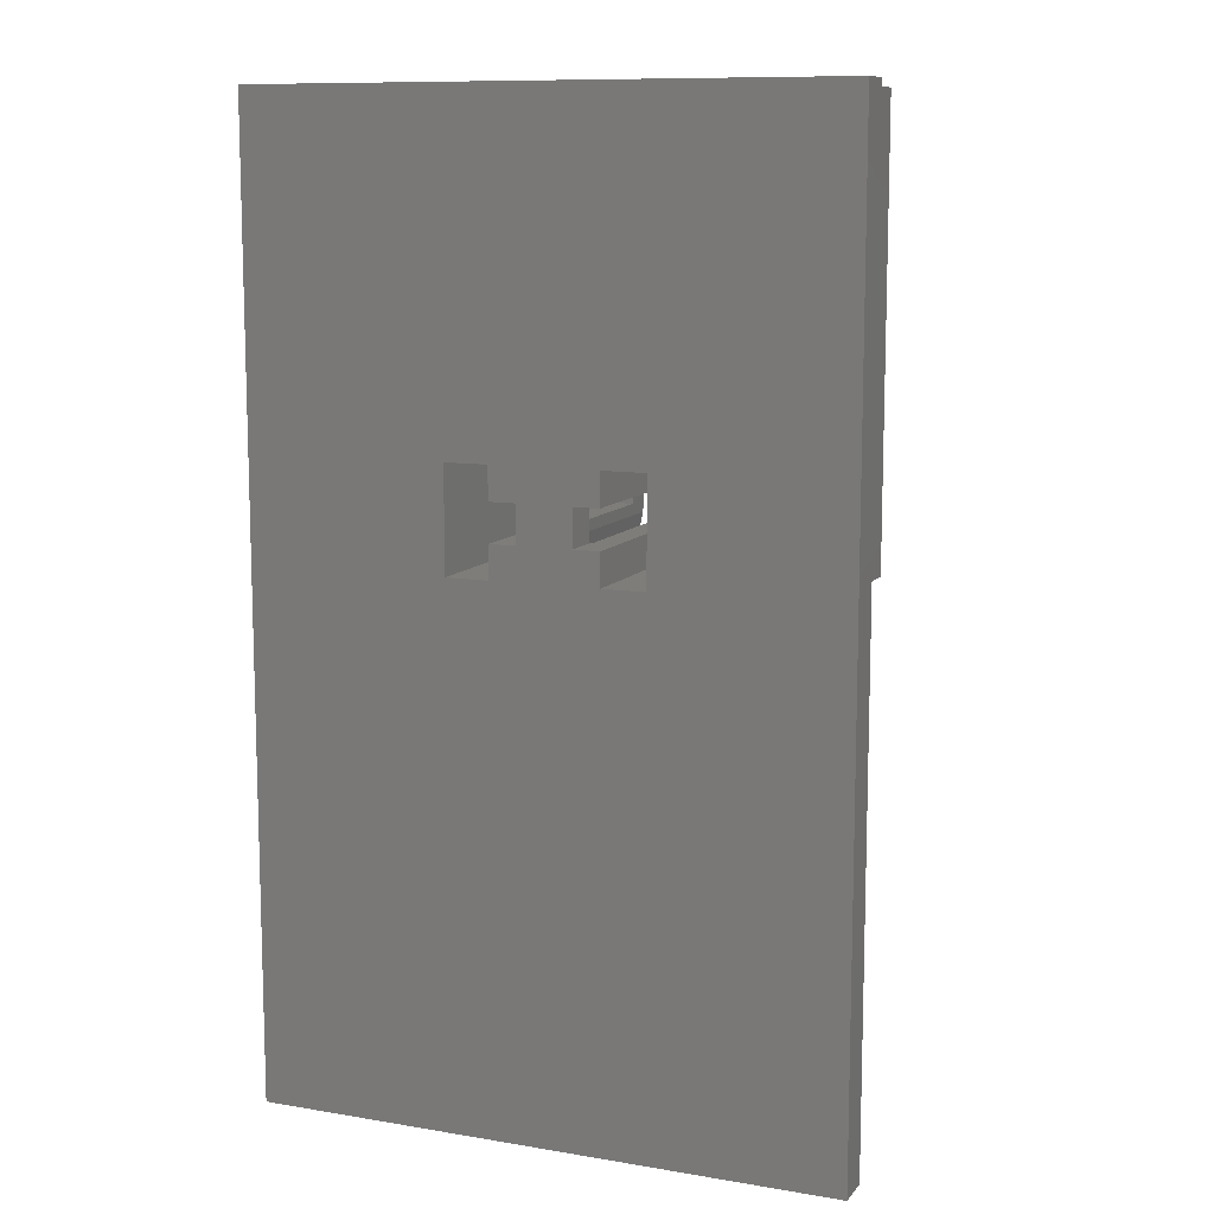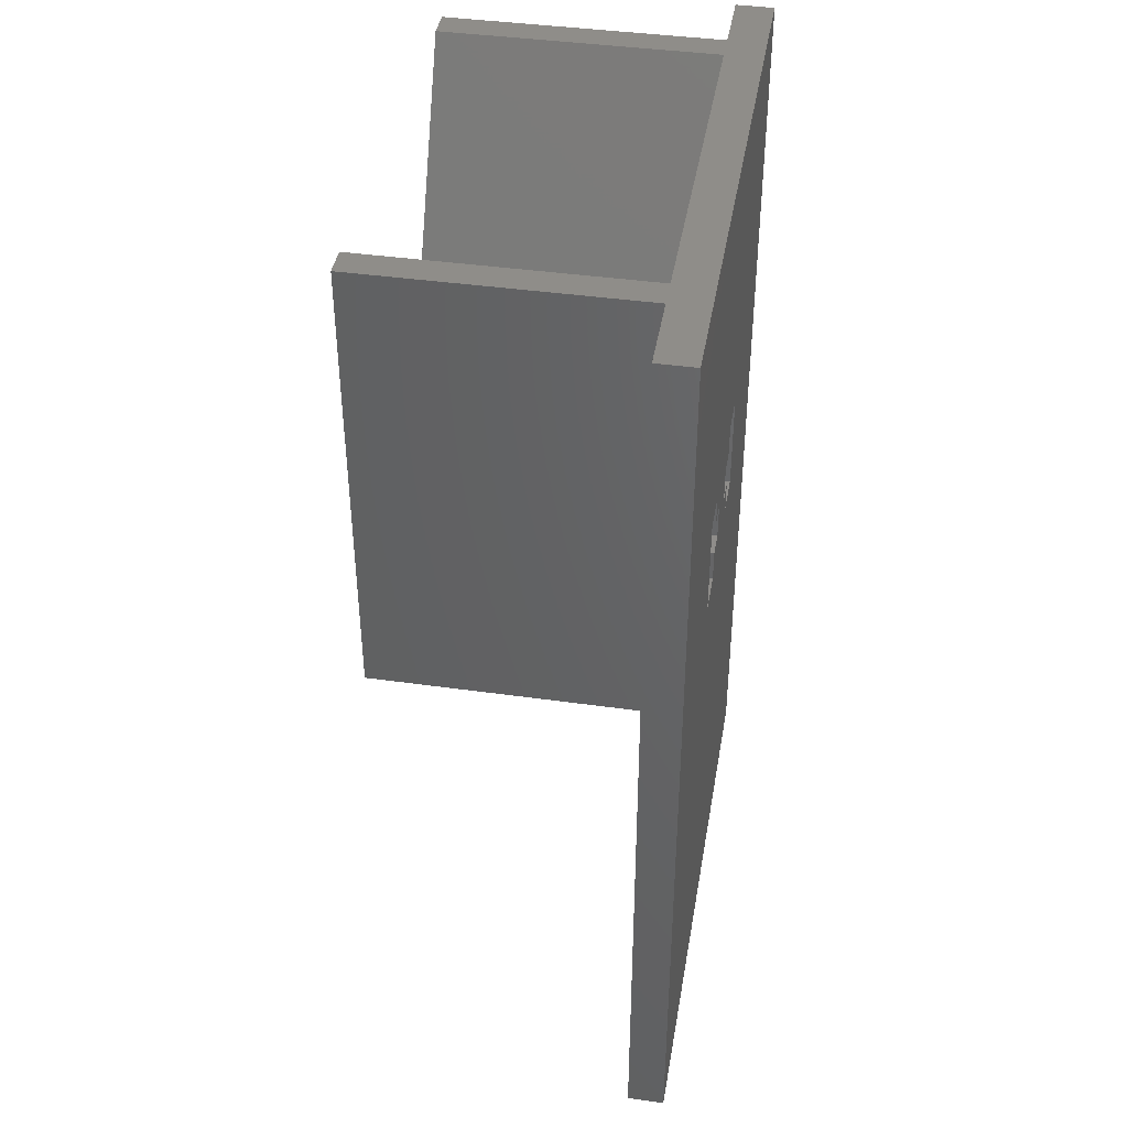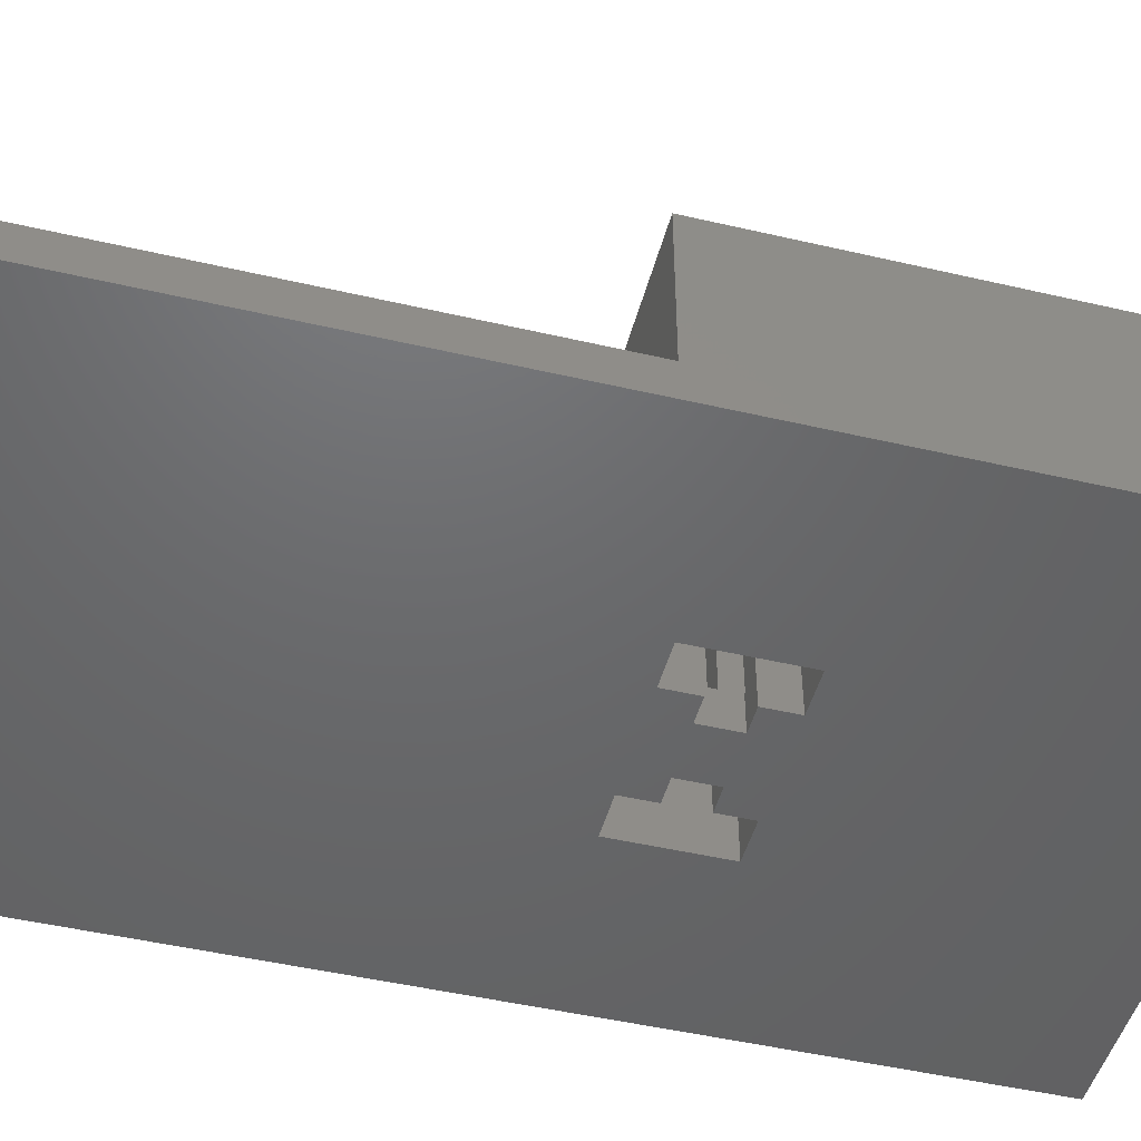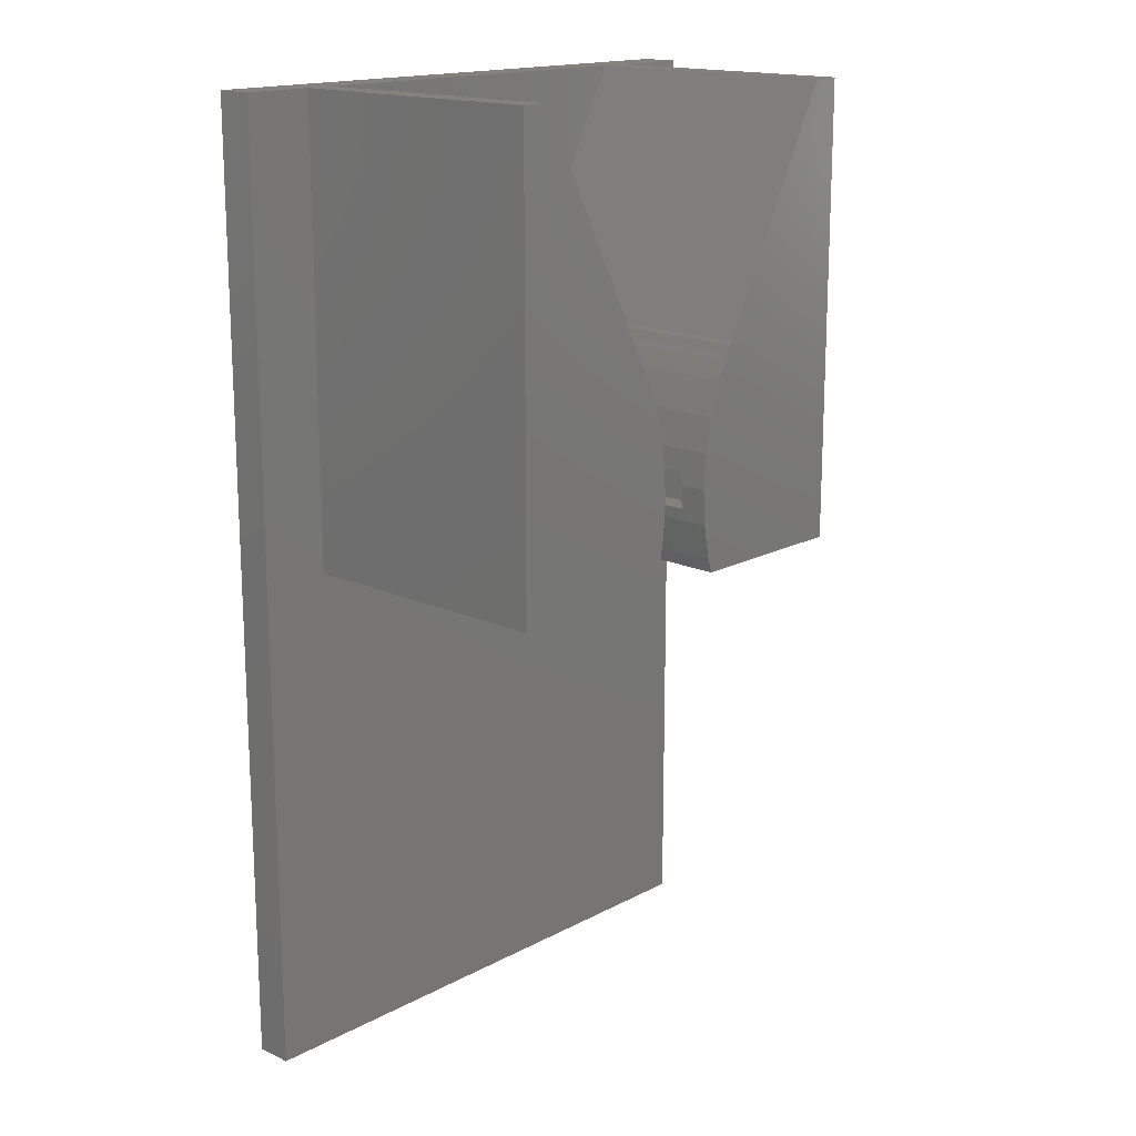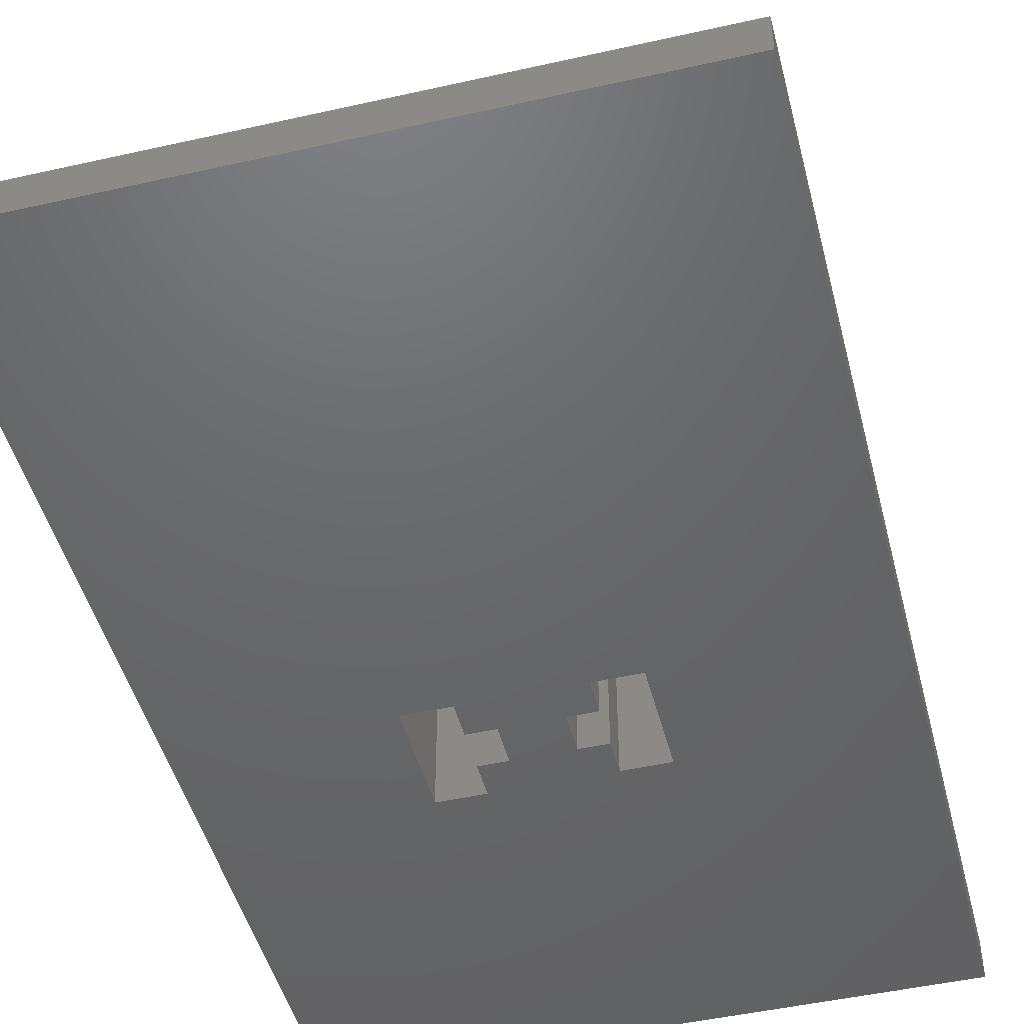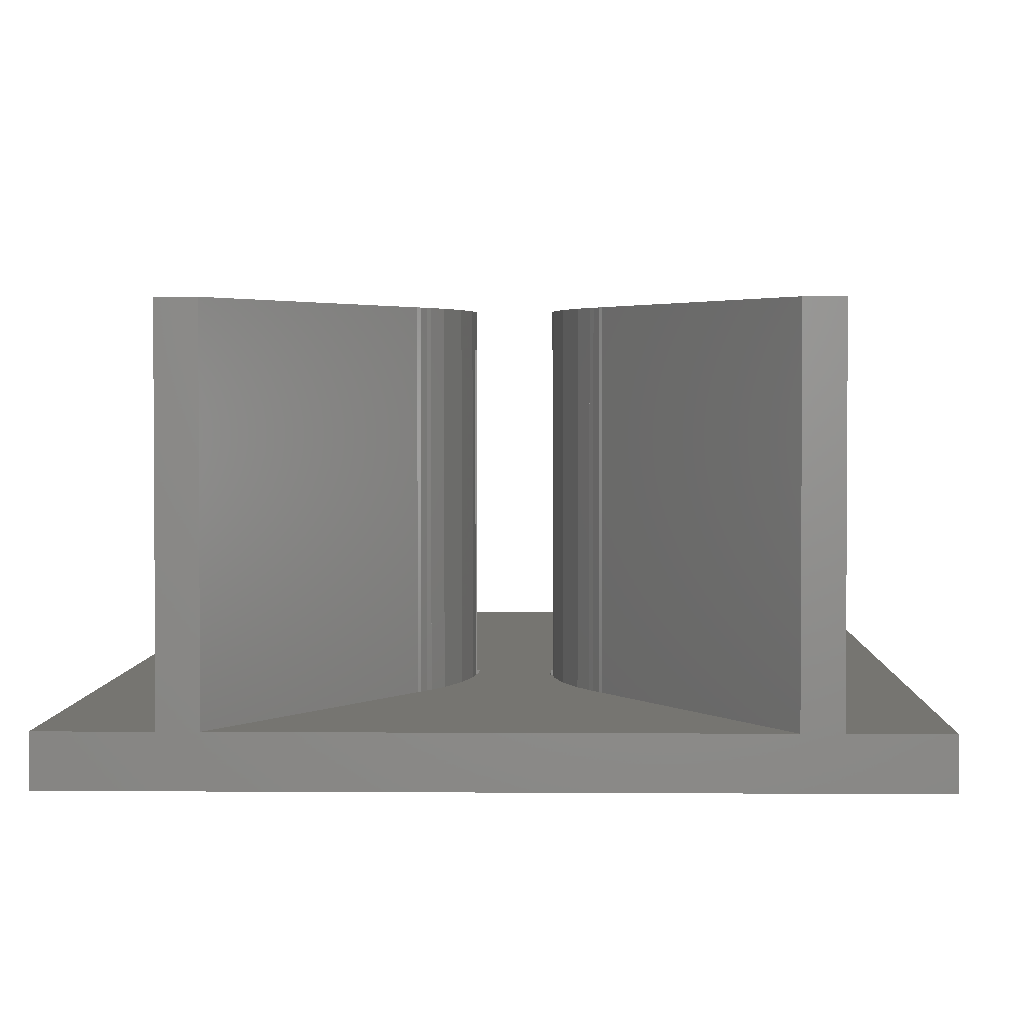
<metadata>
{"format":"stl","ext":"stl","renderer":"f3d","projection":"perspective","resolution":1024,"background":"white","views":[{"elev":10.6,"azim":-157.4,"up":"+Y"},{"elev":41.7,"azim":99.6,"up":"+Y"},{"elev":-47.7,"azim":75.3,"up":"+Z"},{"elev":16.5,"azim":-47.1,"up":"+Y"},{"elev":-47.3,"azim":14.3,"up":"+Z"},{"elev":2.5,"azim":-178.5,"up":"+Z"}]}
</metadata>
<code>
# stl→obj: 108 verts, 220 faces
v -14.95 0.75 6
v -14.88 1.88 -7
v -14.95 0.75 -7
v -14.88 1.88 7.5
v -15 0 7.5
v -15 0 6
v -13.95 5.522 -7
v -13.49 6.5 7.5
v -13.49 6.5 -7
v -13.95 5.522 7.5
v -13.35 6.784 -7
v -13.14 7.226 7.5
v -13.14 7.226 -7
v -13.35 6.784 7.5
v -14.53 3.73 -7
v -14.53 3.73 7.5
v -13.03 7.409 7.5
v -13.03 7.409 -7
v -19.5 6.5 7.5
v -19.65 6.784 7.5
v -19.51 6.5 7.5
v -28 -4.5 7.5
v -18 0 7.5
v -18.12 1.88 7.5
v -18.47 3.73 7.5
v -18.12 -1.88 7.5
v -18.47 -3.73 7.5
v -19.05 5.522 7.5
v -19.97 7.409 7.5
v -19.86 7.226 7.5
v -28 20 7.5
v -26.5 20 7.5
v -18.72 -4.5 7.5
v -13.5 6.5 7.5
v -5 20 7.5
v -6.5 20 7.5
v -5 -4.5 7.5
v -14.53 -3.73 7.5
v -14.88 -1.88 7.5
v -14.28 -4.5 7.5
v -14.28 -4.5 -7
v -14.53 -3.73 -7
v -14.88 -1.88 -7
v -14.92 -1.25 -7
v -14.92 -1.25 6
v -18.05 0.75 6
v -18.12 1.88 -7
v -18 0 6
v -18.05 0.75 -7
v -19.51 6.5 -7
v -19.05 5.522 -7
v -19.86 7.226 -7
v -19.65 6.784 -7
v -19.97 7.409 -7
v -18.47 -3.73 -7
v -18.72 -4.5 -7
v -18.47 3.73 -7
v -18.12 -1.88 -7
v -18.08 -1.25 6
v -18.08 -1.25 -7
v -13.5 6.5 -7
v -6.5 20 -7
v -19.5 6.5 -7
v -26.5 20 -7
v -5 20 -7
v -5 -4.5 -7
v -28 -4.5 -7
v -28 20 -7
v -0.75 20 -9
v -0.75 20 -7
v -31.75 20 -9
v -31.75 20 -7
v -13.65 -3 6
v -13.65 -1.25 -9
v -13.65 -1.25 6
v -13.65 -3 -9
v -13.65 0.75 6
v -13.65 2.5 -9
v -13.65 2.5 6
v -13.65 0.75 -9
v -11.35 -3 6
v -11.35 2.5 6
v -11.35 -3 -9
v -11.35 2.5 -9
v -15.05 -1.25 -7
v -15.05 0.75 -9
v -15.05 0.75 -7
v -15.05 -1.25 -9
v -19.35 0.75 -9
v -19.35 2.5 6
v -19.35 2.5 -9
v -19.35 0.75 6
v -19.35 -3 -9
v -19.35 -1.25 6
v -19.35 -1.25 -9
v -19.35 -3 6
v -21.65 -3 6
v -21.65 2.5 6
v -21.65 2.5 -9
v -21.65 -3 -9
v -17.95 -1.25 -9
v -17.95 0.75 -7
v -17.95 0.75 -9
v -17.95 -1.25 -7
v -31.75 -31 -9
v -31.75 -31 -7
v -0.75 -31 -7
v -0.75 -31 -9
f 1 2 3
f 2 1 4
f 5 1 6
f 1 5 4
f 7 8 9
f 8 7 10
f 11 12 13
f 12 11 14
f 15 10 7
f 10 15 16
f 13 17 18
f 17 13 12
f 2 16 15
f 16 2 4
f 19 20 21
f 22 23 24
f 22 24 25
f 23 22 26
f 26 22 27
f 22 25 28
f 22 28 21
f 22 21 20
f 29 20 30
f 20 29 22
f 31 29 32
f 29 31 22
f 27 22 33
f 14 34 8
f 17 35 36
f 35 17 37
f 14 17 12
f 17 14 37
f 8 37 14
f 10 37 8
f 16 37 10
f 4 37 16
f 5 37 4
f 38 37 39
f 37 38 40
f 37 5 39
f 41 38 42
f 38 41 40
f 42 39 43
f 39 42 38
f 44 43 45
f 45 5 6
f 45 39 5
f 39 45 43
f 24 46 47
f 23 46 24
f 46 23 48
f 47 46 49
f 28 50 21
f 50 28 51
f 20 52 30
f 52 20 53
f 30 54 29
f 54 30 52
f 33 55 27
f 55 33 56
f 25 51 28
f 51 25 57
f 24 57 25
f 57 24 47
f 27 58 26
f 58 27 55
f 23 59 48
f 26 59 23
f 58 59 26
f 59 58 60
f 61 8 34
f 8 61 9
f 61 14 11
f 14 61 34
f 18 36 62
f 36 18 17
f 50 19 21
f 19 50 63
f 19 53 20
f 53 19 63
f 29 64 32
f 64 29 54
f 37 65 35
f 65 37 66
f 67 31 68
f 31 67 22
f 67 33 22
f 33 67 56
f 41 37 40
f 37 41 66
f 69 65 70
f 65 69 62
f 71 62 69
f 62 71 64
f 64 71 68
f 68 71 72
f 64 31 32
f 31 64 68
f 65 36 35
f 36 65 62
f 73 74 75
f 74 73 76
f 77 78 79
f 78 77 80
f 6 75 45
f 75 6 77
f 77 6 1
f 75 81 73
f 81 75 82
f 77 82 75
f 82 77 79
f 83 82 84
f 82 83 81
f 78 82 79
f 82 78 84
f 83 73 81
f 73 83 76
f 85 86 87
f 86 85 88
f 75 44 45
f 74 44 75
f 88 44 74
f 44 88 85
f 87 86 3
f 3 77 1
f 80 3 86
f 3 80 77
f 89 90 91
f 90 89 92
f 93 94 95
f 94 93 96
f 97 94 96
f 94 97 92
f 98 92 97
f 92 98 90
f 94 48 59
f 48 94 92
f 48 92 46
f 97 99 98
f 99 97 100
f 93 97 96
f 97 93 100
f 99 90 98
f 90 99 91
f 101 102 103
f 102 101 104
f 92 49 46
f 89 49 92
f 103 49 89
f 49 103 102
f 104 101 60
f 60 94 59
f 95 60 101
f 60 95 94
f 105 72 71
f 72 105 106
f 68 72 67
f 54 18 62
f 53 11 13
f 2 87 3
f 87 102 85
f 2 102 87
f 47 2 15
f 57 15 7
f 51 7 61
f 11 53 61
f 18 54 13
f 2 47 102
f 102 47 49
f 15 57 47
f 7 51 57
f 61 63 51
f 61 53 63
f 13 52 53
f 13 54 52
f 54 62 64
f 9 61 7
f 66 70 65
f 70 66 107
f 41 107 66
f 85 43 44
f 58 43 85
f 104 85 102
f 58 85 104
f 43 58 42
f 55 42 58
f 58 104 60
f 42 55 41
f 56 41 55
f 106 41 56
f 106 56 67
f 41 106 107
f 106 67 72
f 51 63 50
f 107 69 70
f 69 107 108
f 80 86 78
f 108 83 69
f 108 76 83
f 76 88 74
f 105 76 108
f 88 101 86
f 76 93 88
f 88 93 101
f 76 105 93
f 71 100 105
f 93 105 100
f 84 69 83
f 78 69 84
f 91 78 86
f 103 86 101
f 91 86 103
f 91 103 89
f 71 78 91
f 71 91 99
f 78 71 69
f 100 71 99
f 101 93 95
f 105 107 106
f 107 105 108

</code>
